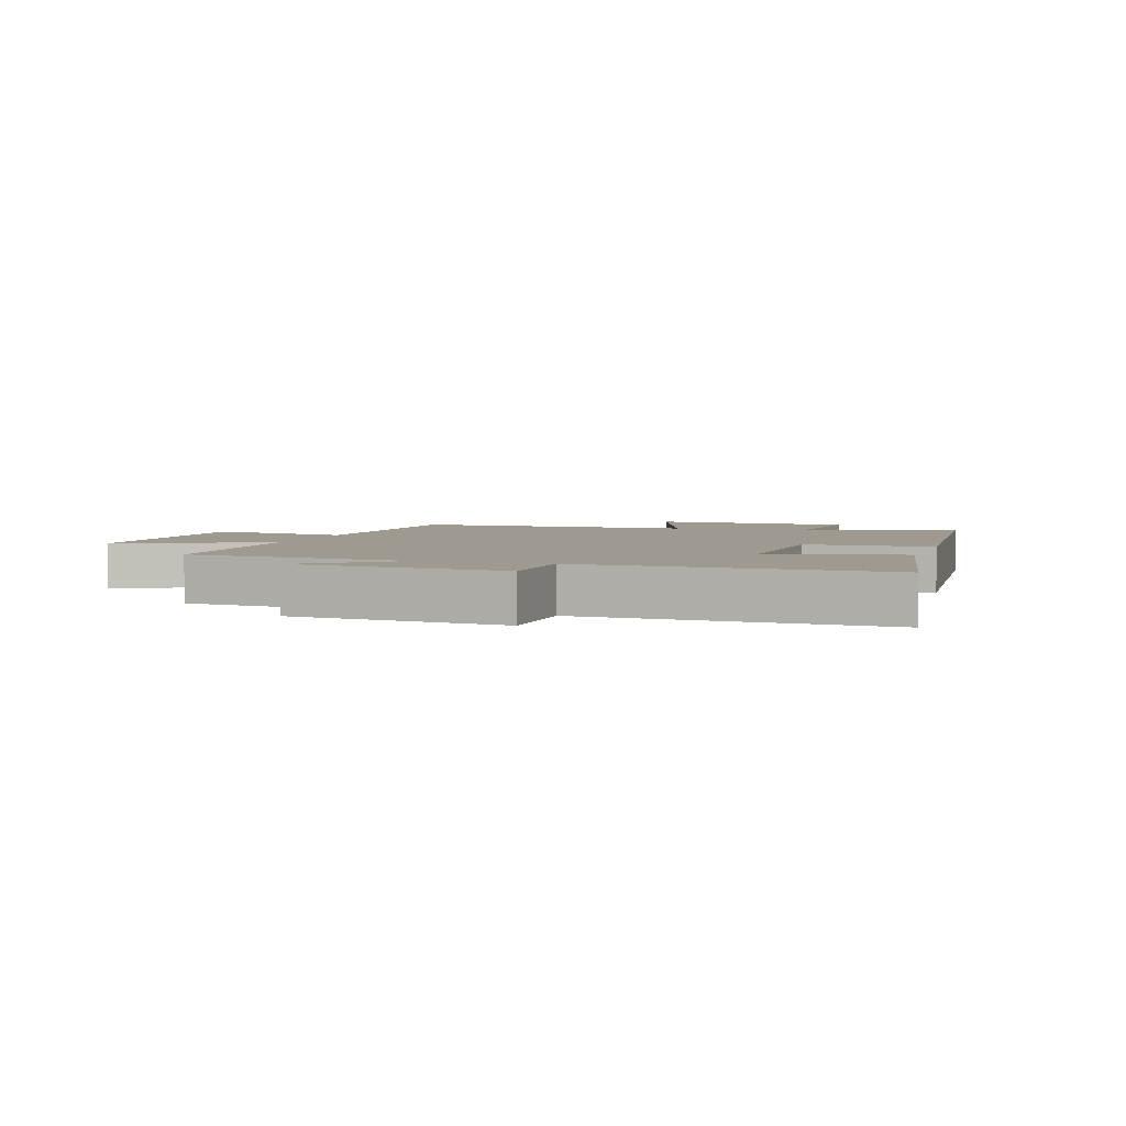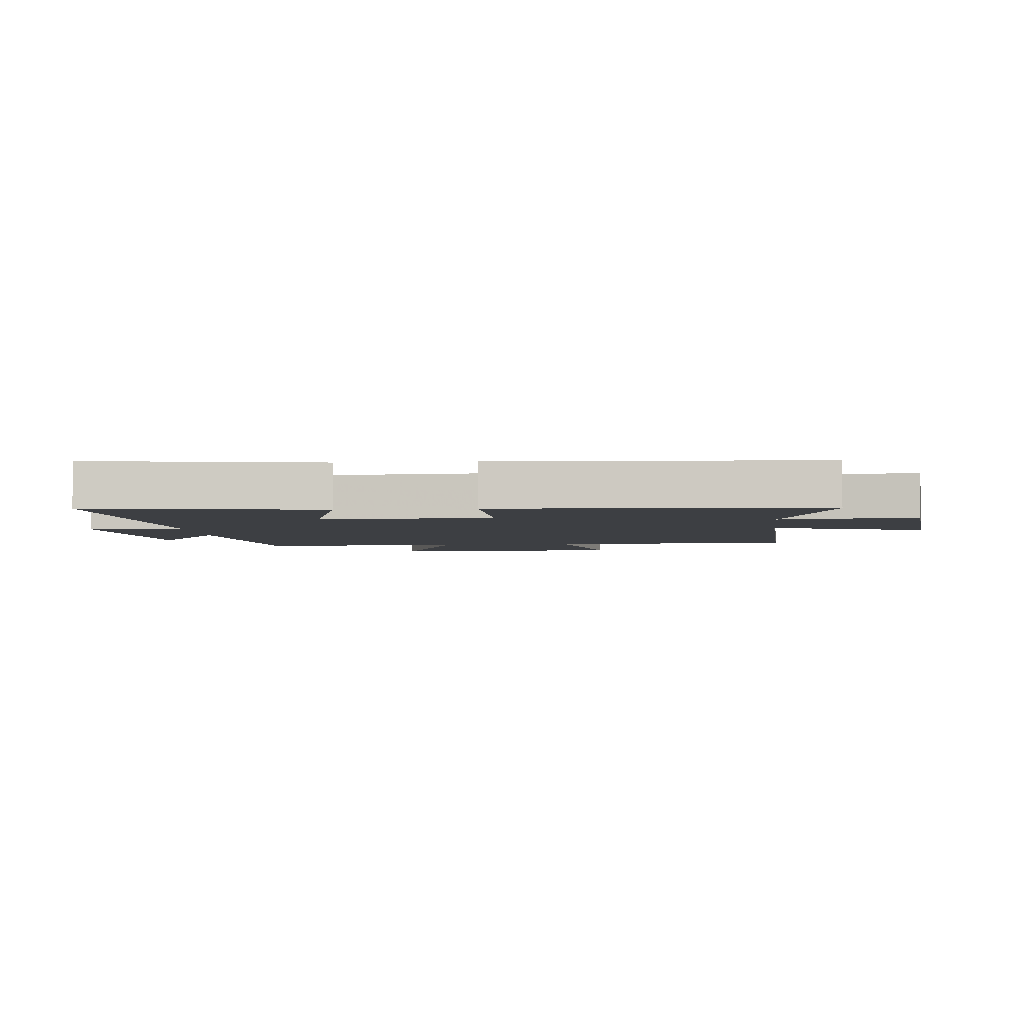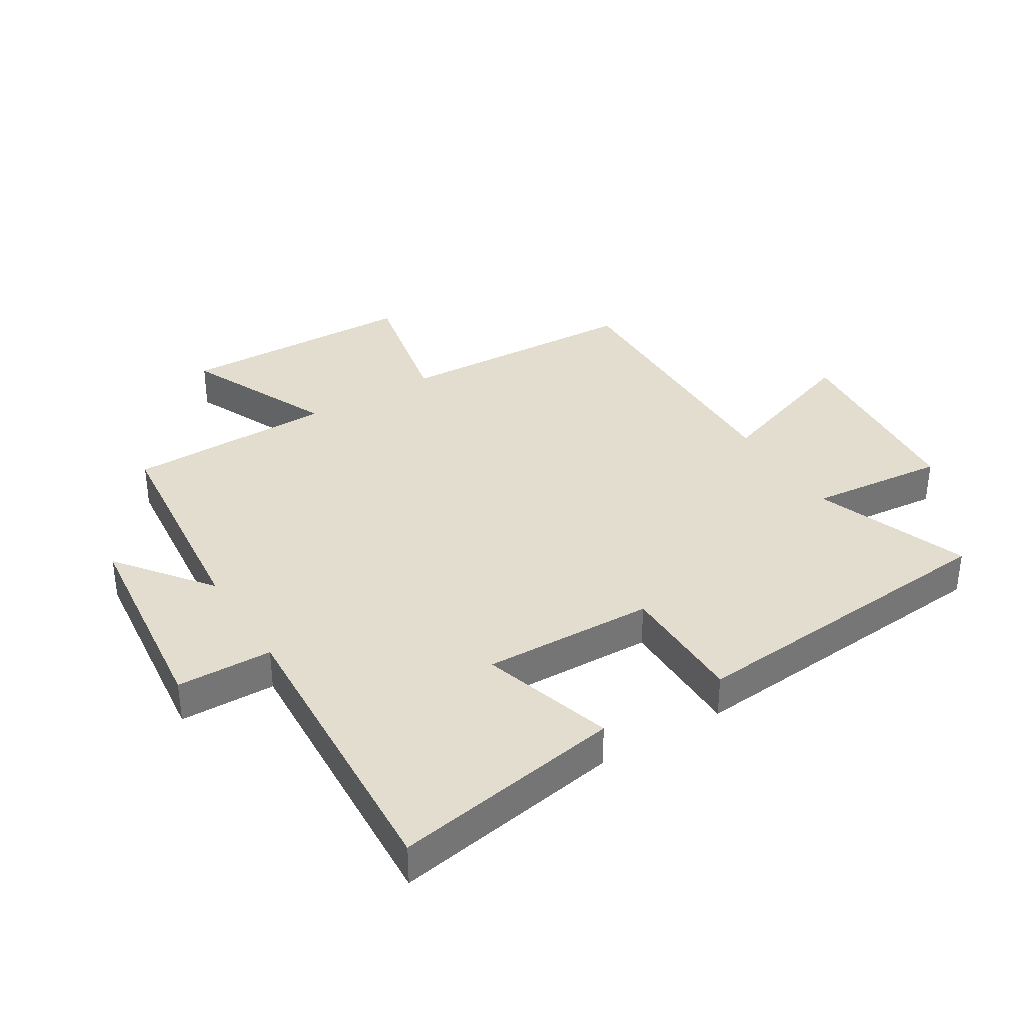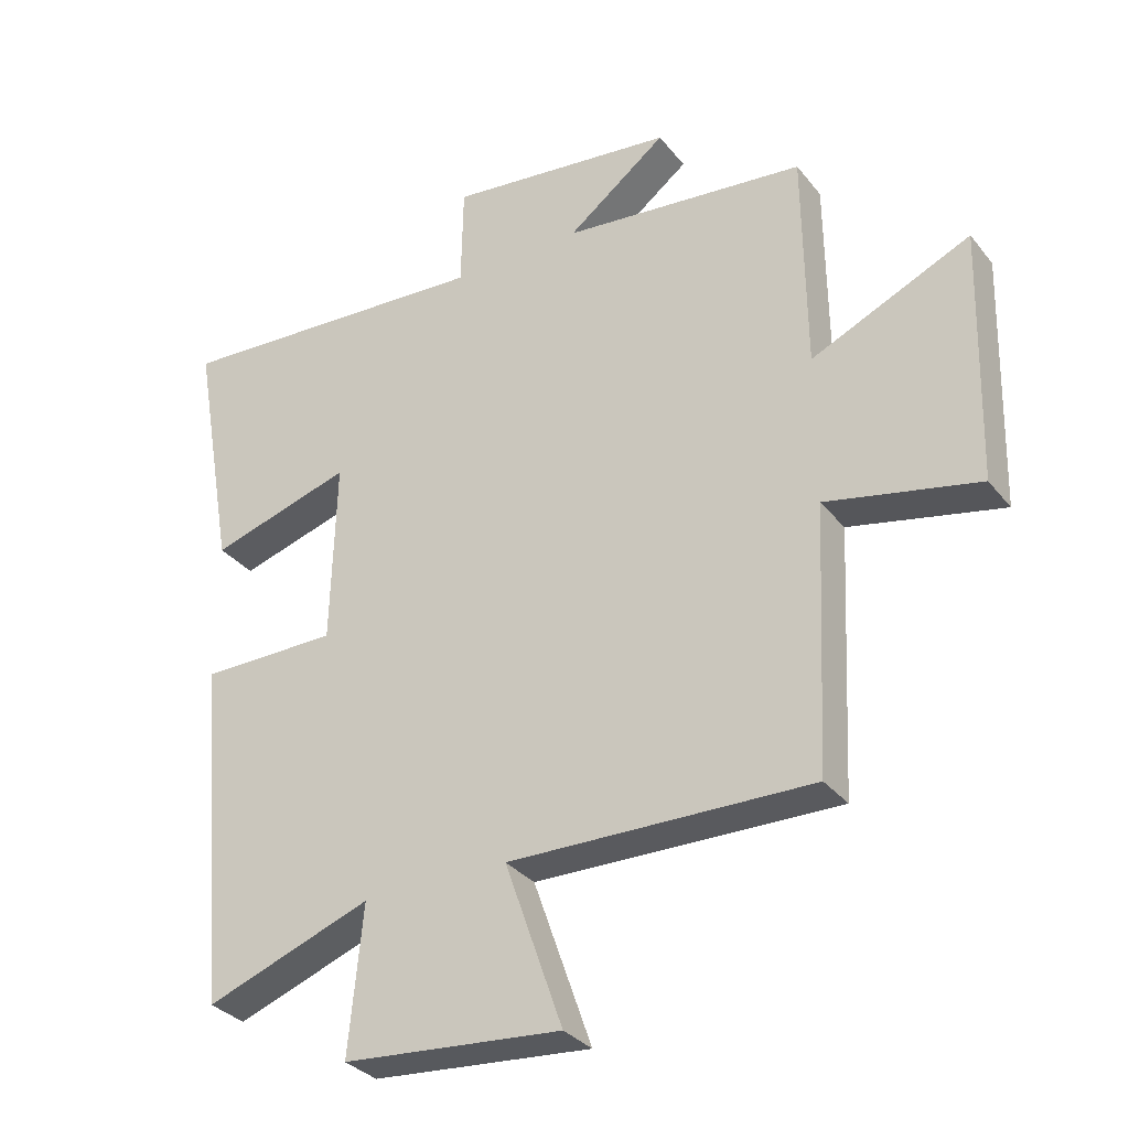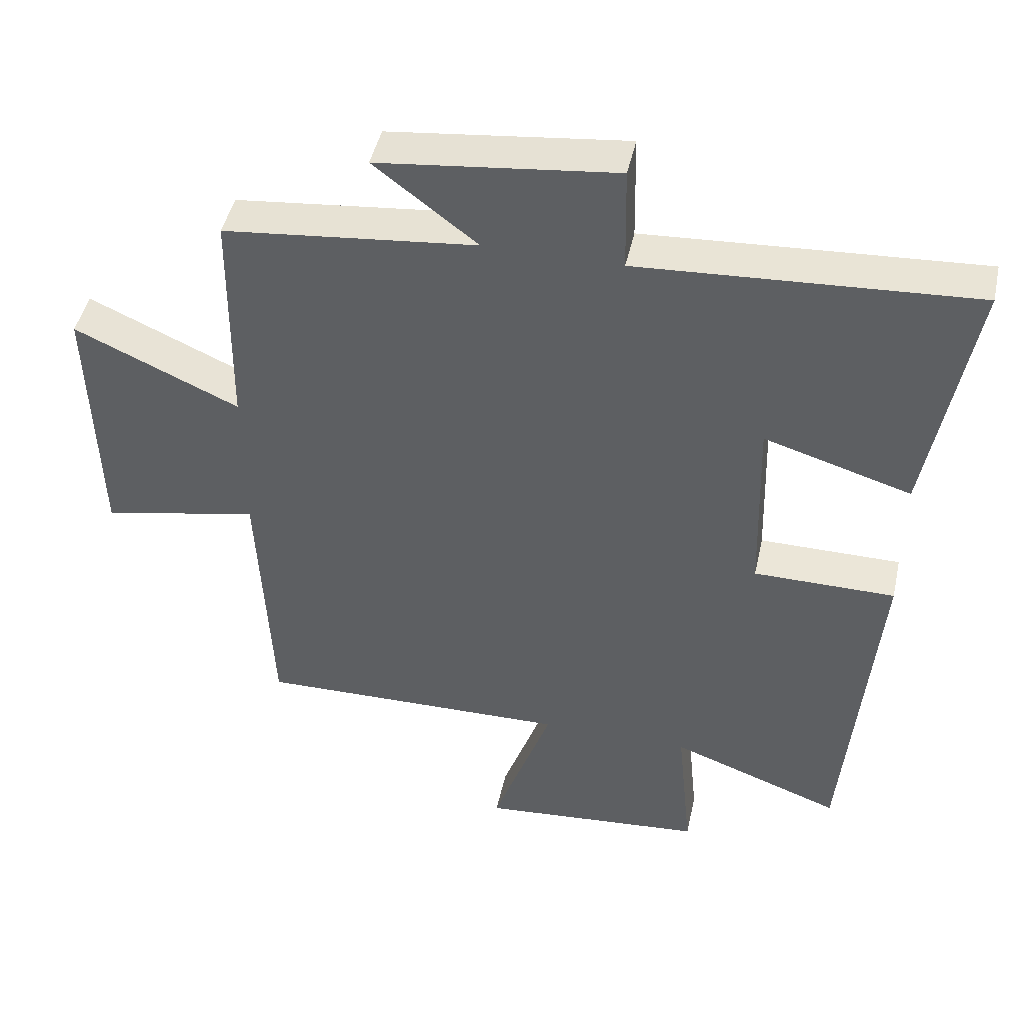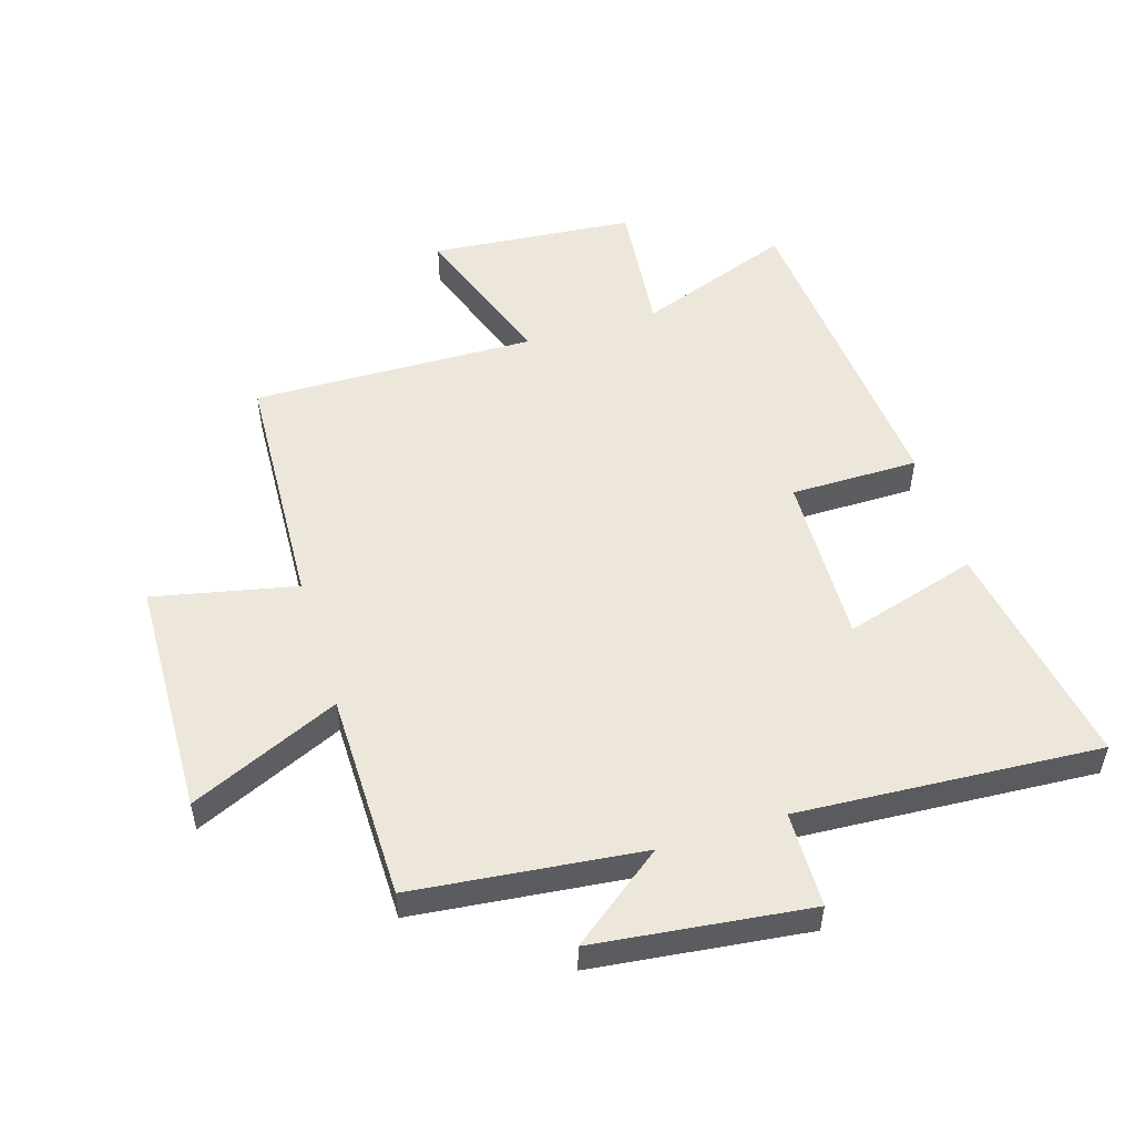
<metadata>
{"format":"obj","ext":"obj","renderer":"f3d","projection":"perspective","resolution":1024,"background":"white","views":[{"elev":3.6,"azim":17.5,"up":"+Y"},{"elev":-3.9,"azim":96.3,"up":"+Y"},{"elev":35.6,"azim":58.3,"up":"+Y"},{"elev":-32.1,"azim":-148.2,"up":"+Z"},{"elev":45.9,"azim":12.3,"up":"+Z"},{"elev":52.2,"azim":-17.0,"up":"+Y"}]}
</metadata>
<code>
v -0.481 0.07 -0.508
v -0.5 0.07 -0.107
v -0.732 0.07 -0.156
v -0.742 0.07 0.232
v -0.5 0.07 0.123
v -0.496 0.07 0.461
v -0.125 0.07 0.5
v -0.276 0.07 0.616
v 0.072 0.07 0.656
v 0.075 0.07 0.5
v 0.565 0.07 0.529
v 0.5 0.07 0.154
v 0.284 0.07 0.219
v 0.292 0.07 -0.061
v 0.5 0.07 -0.062
v 0.454 0.07 -0.593
v 0.202 0.07 -0.5
v 0.224 0.07 -0.723
v -0.108 0.07 -0.751
v -0.02 0.07 -0.5
v -0.481 0 -0.508
v -0.5 0 -0.107
v -0.732 0 -0.156
v -0.742 0 0.232
v -0.5 0 0.123
v -0.496 0 0.461
v -0.125 0 0.5
v -0.276 0 0.616
v 0.072 0 0.656
v 0.075 0 0.5
v 0.565 0 0.529
v 0.5 0 0.154
v 0.284 0 0.219
v 0.292 0 -0.061
v 0.5 0 -0.062
v 0.454 0 -0.593
v 0.202 0 -0.5
v 0.224 0 -0.723
v -0.108 0 -0.751
v -0.02 0 -0.5
f 17 18 19 20
f 14 15 16 17
f 13 14 17 20
f 10 11 12 13
f 20 1 2
f 13 20 2
f 10 13 2
f 7 8 9 10
f 7 10 2
f 6 7 2
f 5 6 2
f 2 3 4 5
f 40 39 38 37
f 37 36 35 34
f 40 37 34 33
f 33 32 31 30
f 22 21 40
f 22 40 33
f 22 33 30
f 30 29 28 27
f 22 30 27
f 22 27 26
f 22 26 25
f 25 24 23 22
f 1 21 22 2
f 2 22 23 3
f 3 23 24 4
f 4 24 25 5
f 5 25 26 6
f 6 26 27 7
f 7 27 28 8
f 8 28 29 9
f 9 29 30 10
f 10 30 31 11
f 11 31 32 12
f 12 32 33 13
f 13 33 34 14
f 14 34 35 15
f 15 35 36 16
f 16 36 37 17
f 17 37 38 18
f 18 38 39 19
f 19 39 40 20
f 20 40 21 1

</code>
